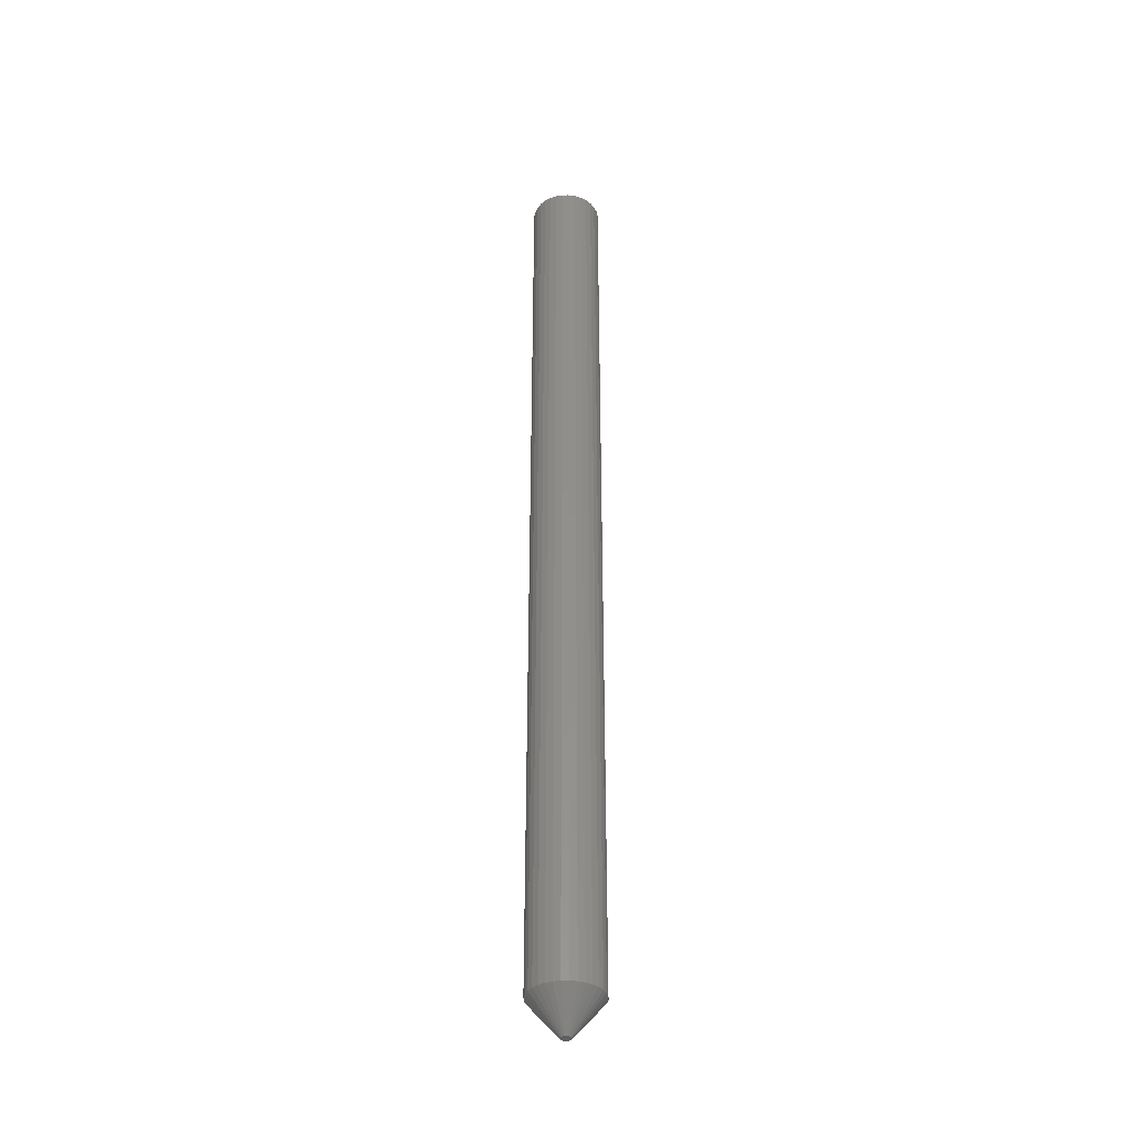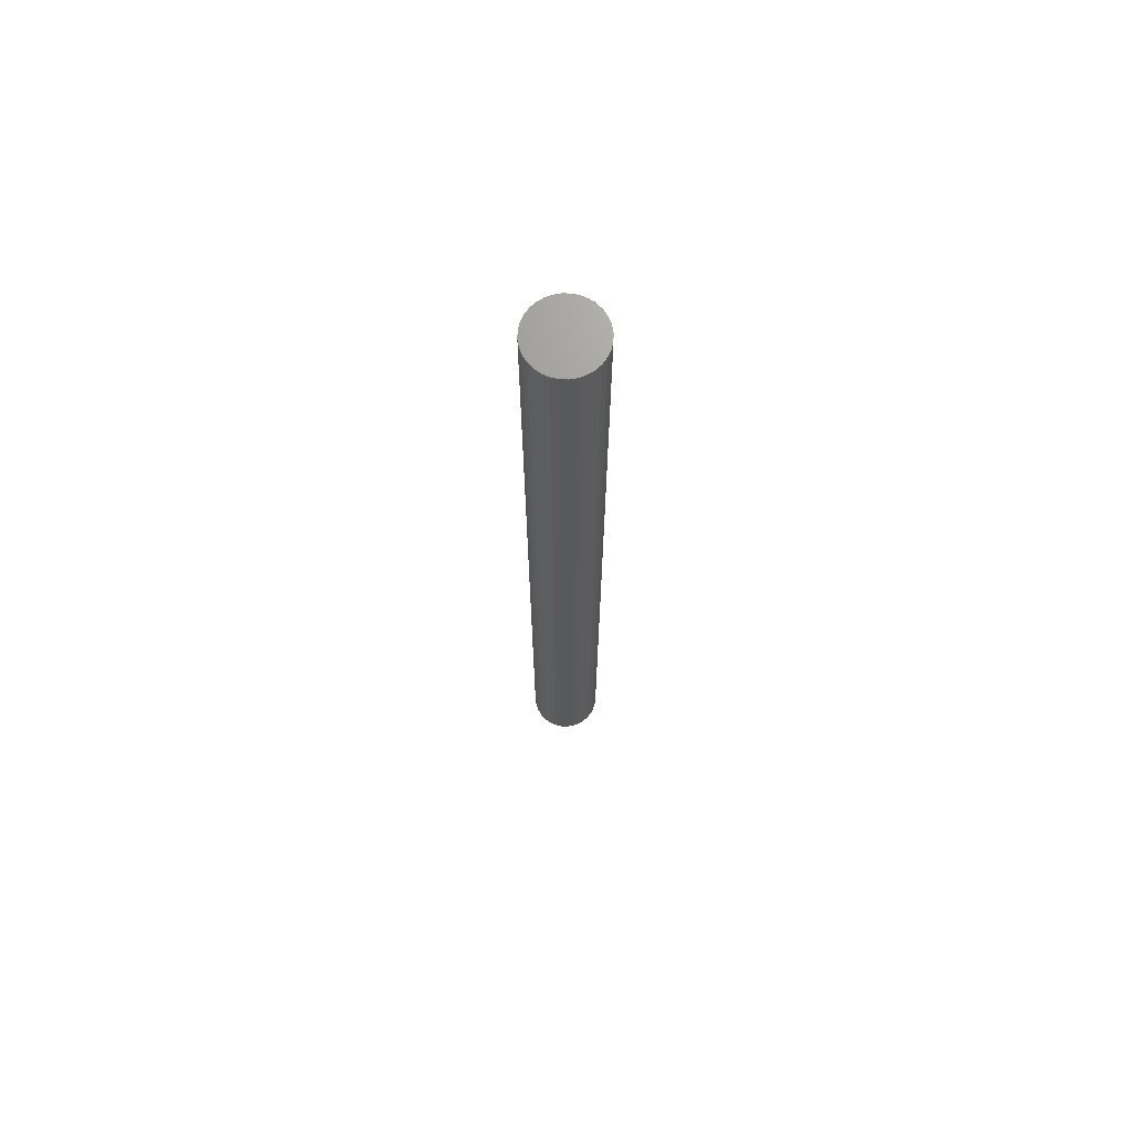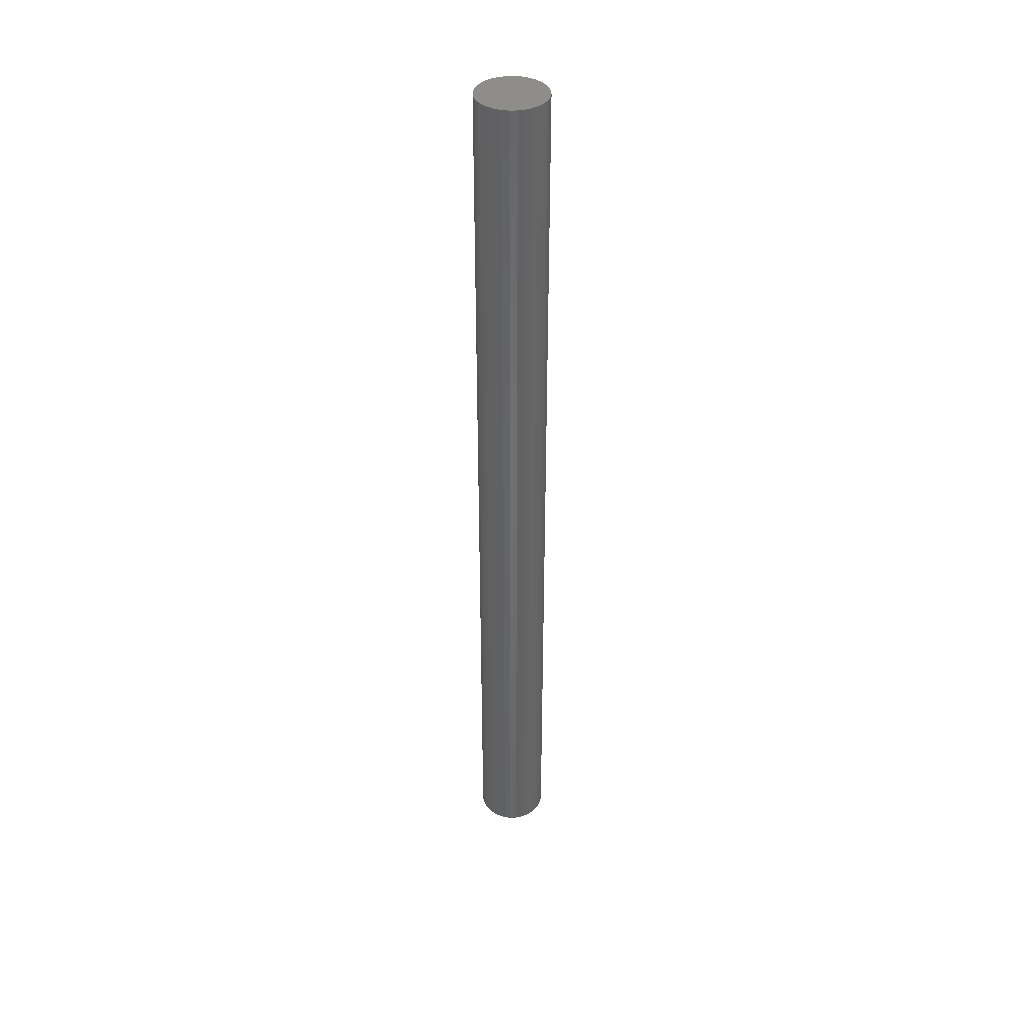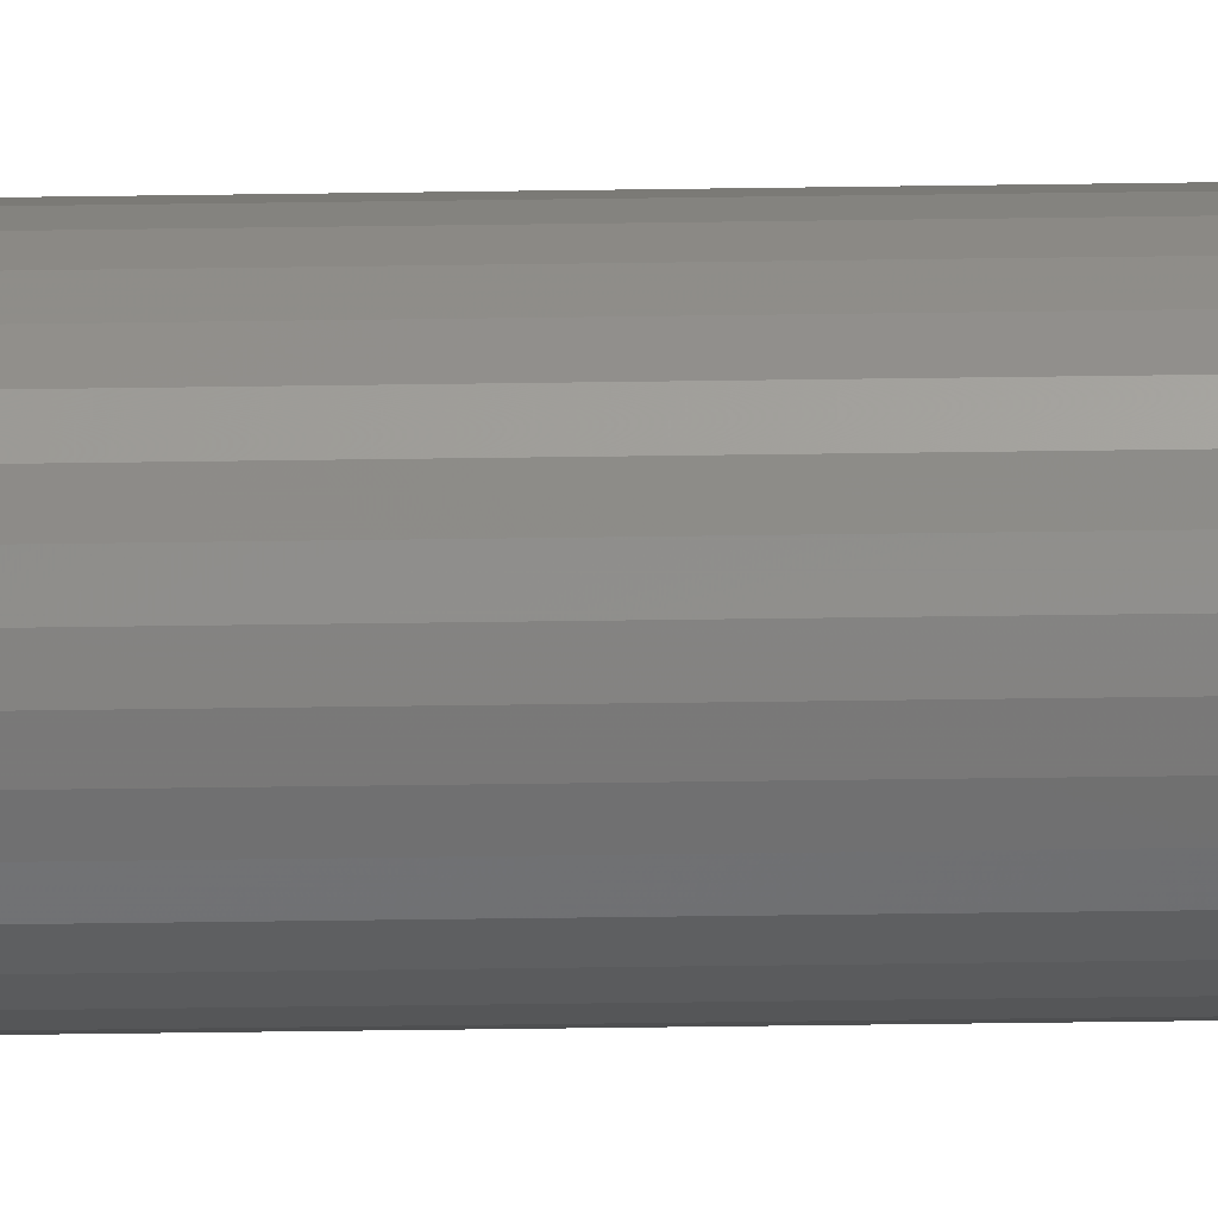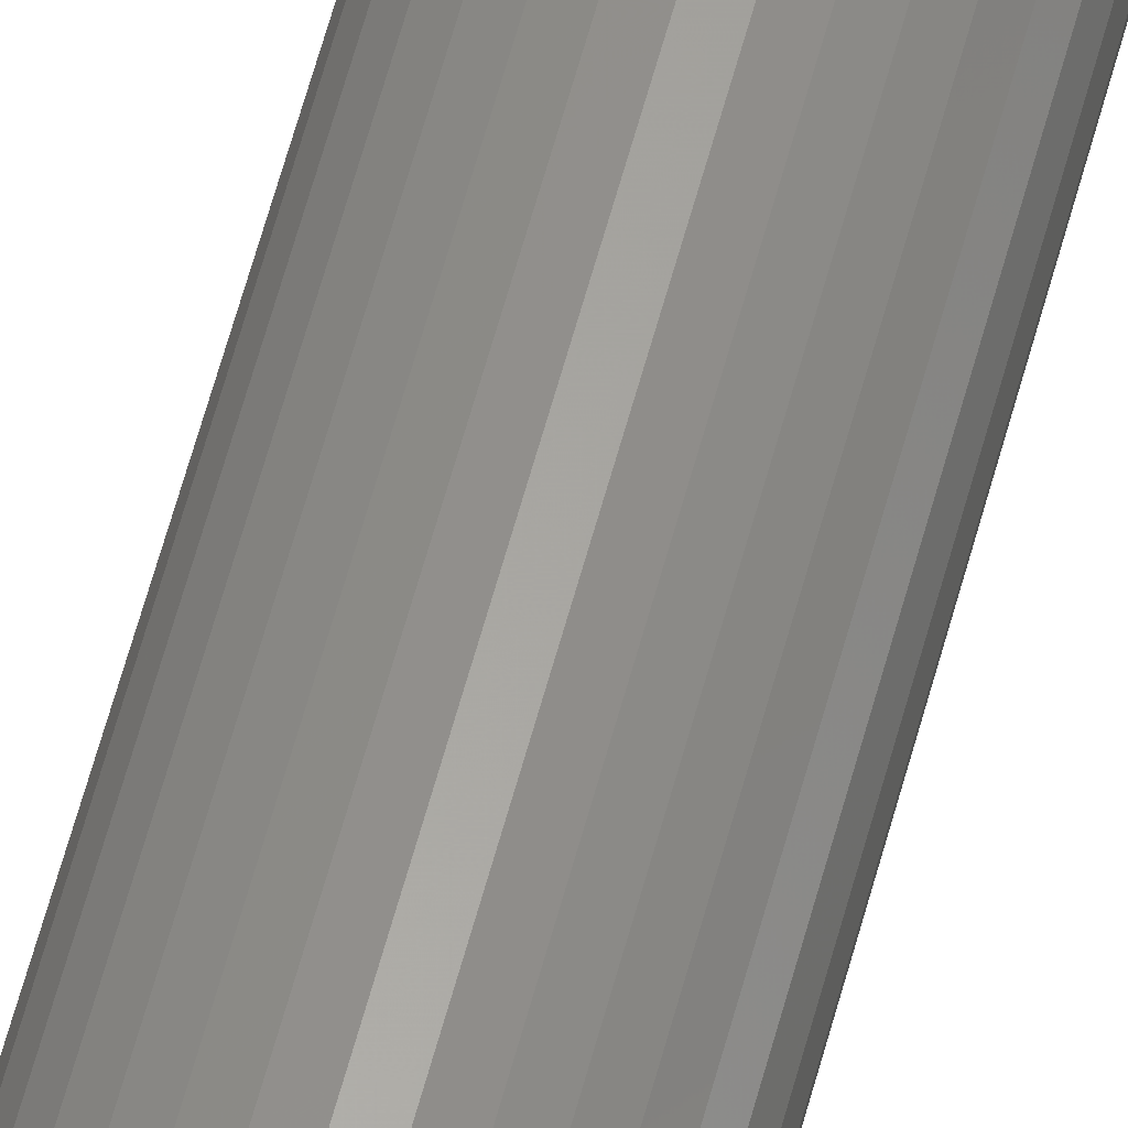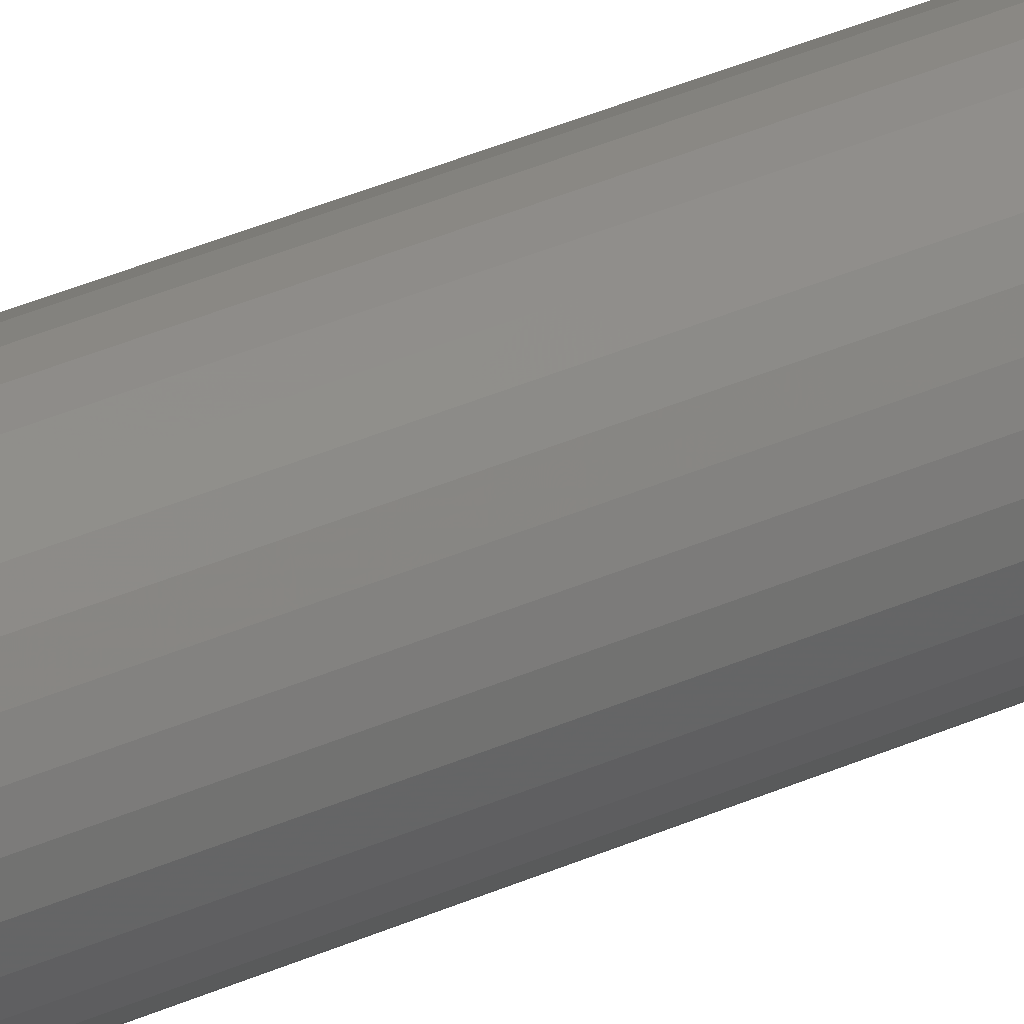
<metadata>
{"format":"stl","ext":"stl","renderer":"f3d","projection":"perspective","resolution":1024,"background":"white","views":[{"elev":-36.5,"azim":-139.5,"up":"+Y"},{"elev":69.5,"azim":97.3,"up":"+Y"},{"elev":38.7,"azim":-30.7,"up":"+Y"},{"elev":-32.2,"azim":-88.7,"up":"+Z"},{"elev":59.6,"azim":14.8,"up":"+Z"},{"elev":32.5,"azim":57.2,"up":"+Z"}]}
</metadata>
<code>
# stl→obj: 96 verts, 188 faces
v 0.006507 -0.75 0.005931
v -0.006399 -0.75 0.00466
v 0.00755 -0.75 0.00466
v -0.007174 -0.75 0.00321
v 0.008325 -0.75 0.00321
v -0.007651 -0.75 0.001636
v 0.008803 -0.75 0.001636
v 0.008964 -0.75 -2.699e-18
v -0.007651 -0.75 -0.001636
v 0.008803 -0.75 -0.001636
v -0.007174 -0.75 -0.00321
v 0.008325 -0.75 -0.00321
v -0.006399 -0.75 -0.00466
v 0.00755 -0.75 -0.00466
v -0.005356 -0.75 -0.005931
v 0.006507 -0.75 -0.005931
v -0.004085 -0.75 -0.006974
v -0.002634 -0.75 -0.00775
v -0.007812 -0.75 6.231e-10
v -0.005356 -0.75 0.005931
v 0.005236 -0.75 0.006974
v 0.003786 -0.75 0.00775
v 0.002212 -0.75 0.008227
v 0.0005757 -0.75 0.008388
v -0.001061 -0.75 0.008227
v -0.002634 -0.75 0.00775
v -0.004085 -0.75 0.006974
v 0.005236 -0.75 -0.006974
v -0.001061 -0.75 -0.008227
v 0.0005757 -0.75 -0.008388
v 0.002212 -0.75 -0.008227
v 0.003786 -0.75 -0.00775
v 0.05584 0.75 -6.768e-18
v 0.05584 -0.6953 -2.03e-17
v 0.05478 0.75 -0.01078
v 0.05478 -0.6953 -0.01078
v 0.05163 0.75 -0.02115
v 0.05163 -0.6953 -0.02115
v 0.04653 0.75 -0.0307
v 0.04653 -0.6953 -0.0307
v 0.03965 0.75 -0.03908
v 0.03965 -0.6953 -0.03908
v 0.03128 0.75 -0.04595
v 0.03128 -0.6953 -0.04595
v 0.02172 0.75 -0.05106
v 0.02172 -0.6953 -0.05106
v 0.01136 0.75 -0.0542
v 0.01136 -0.6953 -0.0542
v 0.0005757 0.75 -0.05526
v 0.0005757 -0.6953 -0.05526
v -0.01021 0.75 -0.0542
v -0.01021 -0.6953 -0.0542
v -0.02057 0.75 -0.05106
v -0.02057 -0.6953 -0.05106
v -0.03013 0.75 -0.04595
v -0.03013 -0.6953 -0.04595
v -0.0385 0.75 -0.03908
v -0.0385 -0.6953 -0.03908
v -0.04537 0.75 -0.0307
v -0.04537 -0.6953 -0.0307
v -0.05048 0.75 -0.02115
v -0.05048 -0.6953 -0.02115
v -0.05363 0.75 -0.01078
v -0.05363 -0.6953 -0.01078
v -0.05469 0.75 6.768e-18
v -0.05469 -0.6953 6.768e-18
v -0.05363 0.75 0.01078
v -0.05363 -0.6953 0.01078
v -0.05048 0.75 0.02115
v -0.05048 -0.6953 0.02115
v -0.04537 0.75 0.0307
v -0.04537 -0.6953 0.0307
v -0.0385 0.75 0.03908
v -0.0385 -0.6953 0.03908
v -0.03013 0.75 0.04595
v -0.03013 -0.6953 0.04595
v -0.02057 0.75 0.05106
v -0.02057 -0.6953 0.05106
v -0.01021 0.75 0.0542
v -0.01021 -0.6953 0.0542
v 0.0005757 0.75 0.05526
v 0.0005757 -0.6953 0.05526
v 0.01136 0.75 0.0542
v 0.01136 -0.6953 0.0542
v 0.02172 0.75 0.05106
v 0.02172 -0.6953 0.05106
v 0.03128 0.75 0.04595
v 0.03128 -0.6953 0.04595
v 0.03965 0.75 0.03908
v 0.03965 -0.6953 0.03908
v 0.04653 0.75 0.0307
v 0.04653 -0.6953 0.0307
v 0.05163 0.75 0.02115
v 0.05163 -0.6953 0.02115
v 0.05478 0.75 0.01078
v 0.05478 -0.6953 0.01078
f 1 2 3
f 2 4 3
f 3 4 5
f 4 6 5
f 5 6 7
f 8 9 10
f 9 11 10
f 10 11 12
f 11 13 12
f 12 13 14
f 13 15 14
f 14 15 16
f 15 17 16
f 16 17 18
f 19 9 8
f 19 8 7
f 19 7 6
f 20 2 1
f 20 1 21
f 20 21 22
f 20 22 23
f 20 23 24
f 20 24 25
f 20 25 26
f 20 26 27
f 28 16 18
f 28 18 29
f 28 29 30
f 28 30 31
f 28 31 32
f 33 34 35
f 35 34 36
f 35 36 37
f 37 36 38
f 37 38 39
f 39 38 40
f 39 40 41
f 41 40 42
f 41 42 43
f 43 42 44
f 43 44 45
f 45 44 46
f 45 46 47
f 47 46 48
f 47 48 49
f 49 48 50
f 49 50 51
f 51 50 52
f 51 52 53
f 53 52 54
f 53 54 55
f 55 54 56
f 55 56 57
f 57 56 58
f 57 58 59
f 59 58 60
f 59 60 61
f 61 60 62
f 61 62 63
f 63 62 64
f 63 64 65
f 65 64 66
f 65 66 67
f 67 66 68
f 67 68 69
f 69 68 70
f 69 70 71
f 71 70 72
f 71 72 73
f 73 72 74
f 73 74 75
f 75 74 76
f 75 76 77
f 77 76 78
f 77 78 79
f 79 78 80
f 79 80 81
f 81 80 82
f 81 82 83
f 83 82 84
f 83 84 85
f 85 84 86
f 85 86 87
f 87 86 88
f 87 88 89
f 89 88 90
f 89 90 91
f 91 90 92
f 91 92 93
f 93 92 94
f 93 94 95
f 95 94 96
f 95 96 33
f 33 96 34
f 8 10 34
f 10 36 34
f 66 64 19
f 64 9 19
f 64 62 11
f 9 64 11
f 60 58 13
f 13 62 60
f 11 62 13
f 56 54 18
f 17 56 18
f 17 15 56
f 52 50 29
f 29 54 52
f 18 54 29
f 48 46 32
f 31 48 32
f 31 30 48
f 44 42 28
f 28 46 44
f 32 46 28
f 40 38 12
f 14 40 12
f 14 16 40
f 10 38 36
f 12 38 10
f 15 13 58
f 58 56 15
f 30 29 50
f 50 48 30
f 16 28 42
f 42 40 16
f 19 6 66
f 6 68 66
f 34 96 8
f 96 7 8
f 96 94 5
f 7 96 5
f 92 90 3
f 3 94 92
f 5 94 3
f 88 86 22
f 21 88 22
f 21 1 88
f 84 82 23
f 23 86 84
f 22 86 23
f 80 78 26
f 25 80 26
f 25 24 80
f 76 74 27
f 27 78 76
f 26 78 27
f 72 70 4
f 2 72 4
f 2 20 72
f 6 70 68
f 4 70 6
f 1 3 90
f 90 88 1
f 24 23 82
f 82 80 24
f 20 27 74
f 74 72 20
f 81 83 79
f 77 79 83
f 85 77 83
f 75 77 85
f 87 75 85
f 73 75 87
f 89 73 87
f 71 73 89
f 91 71 89
f 69 71 91
f 93 69 91
f 39 59 37
f 57 59 39
f 41 57 39
f 55 57 41
f 43 55 41
f 53 55 43
f 45 53 43
f 51 53 45
f 47 51 45
f 49 51 47
f 59 61 37
f 37 61 63
f 37 63 35
f 35 63 65
f 35 65 33
f 33 65 67
f 33 67 95
f 95 67 69
f 95 69 93

</code>
